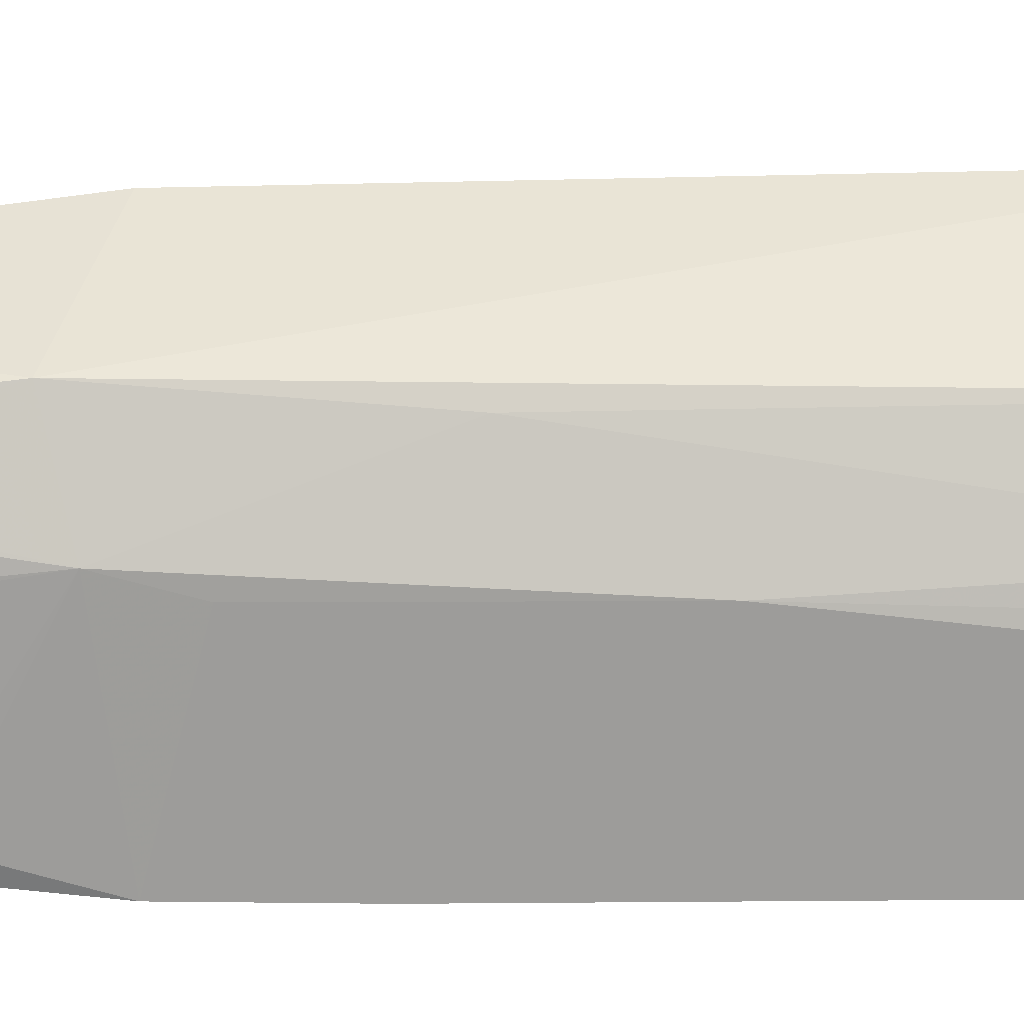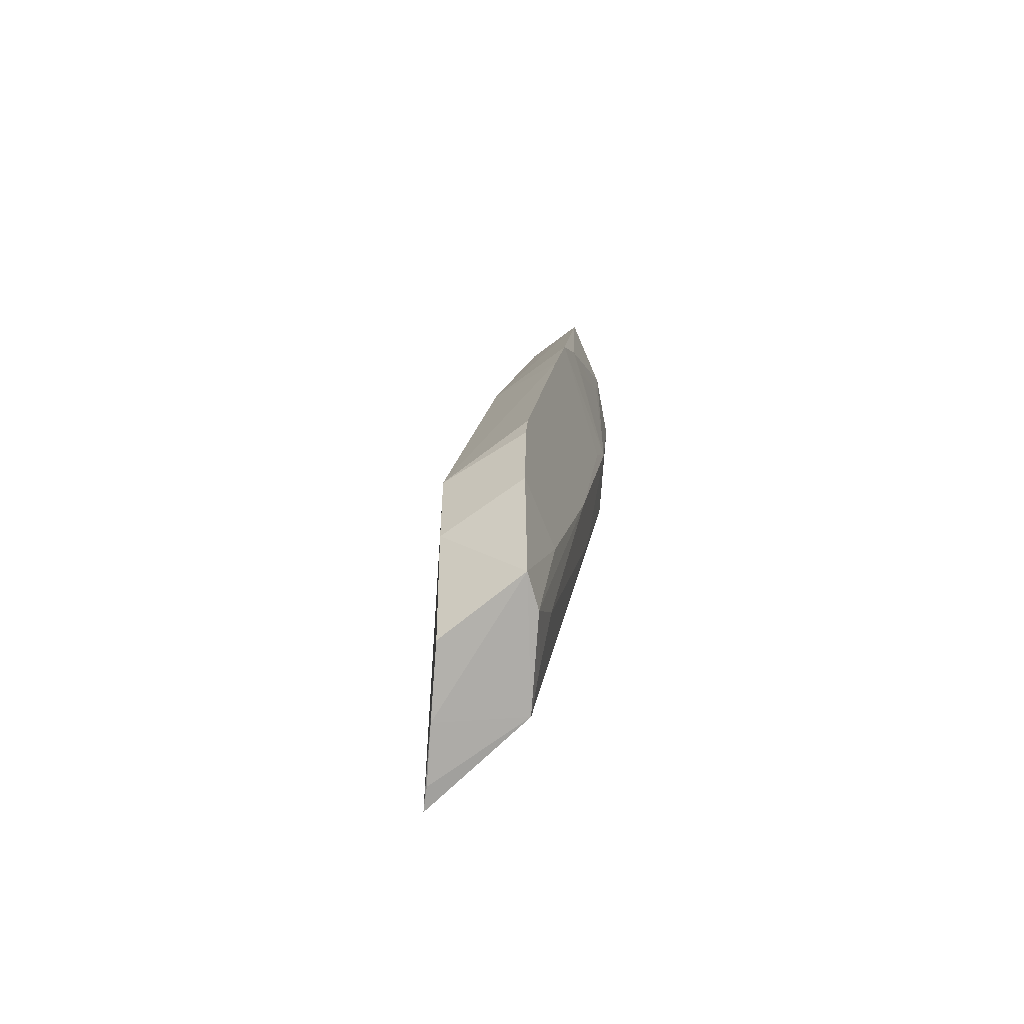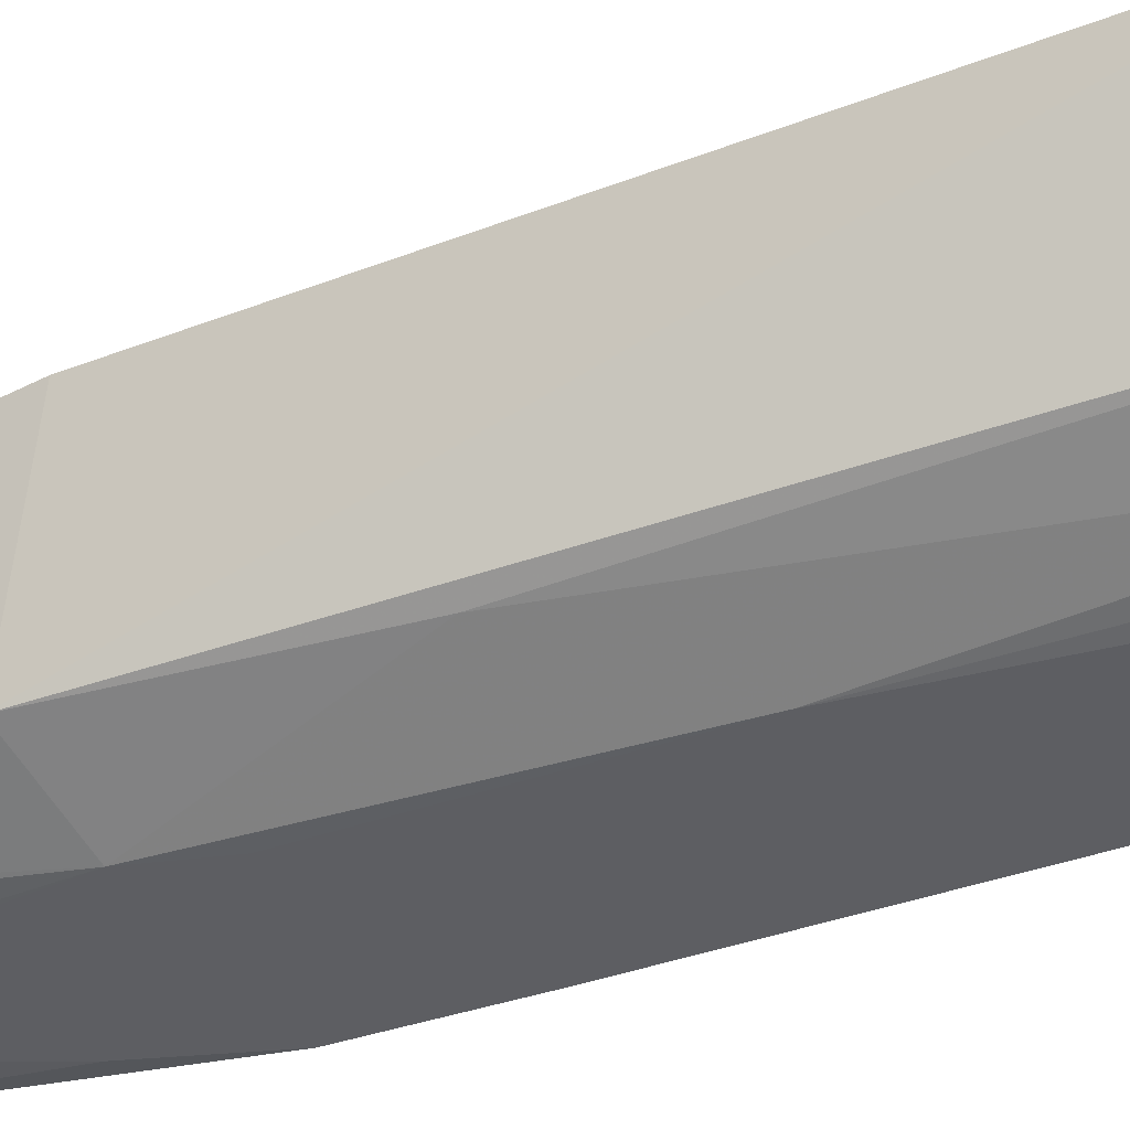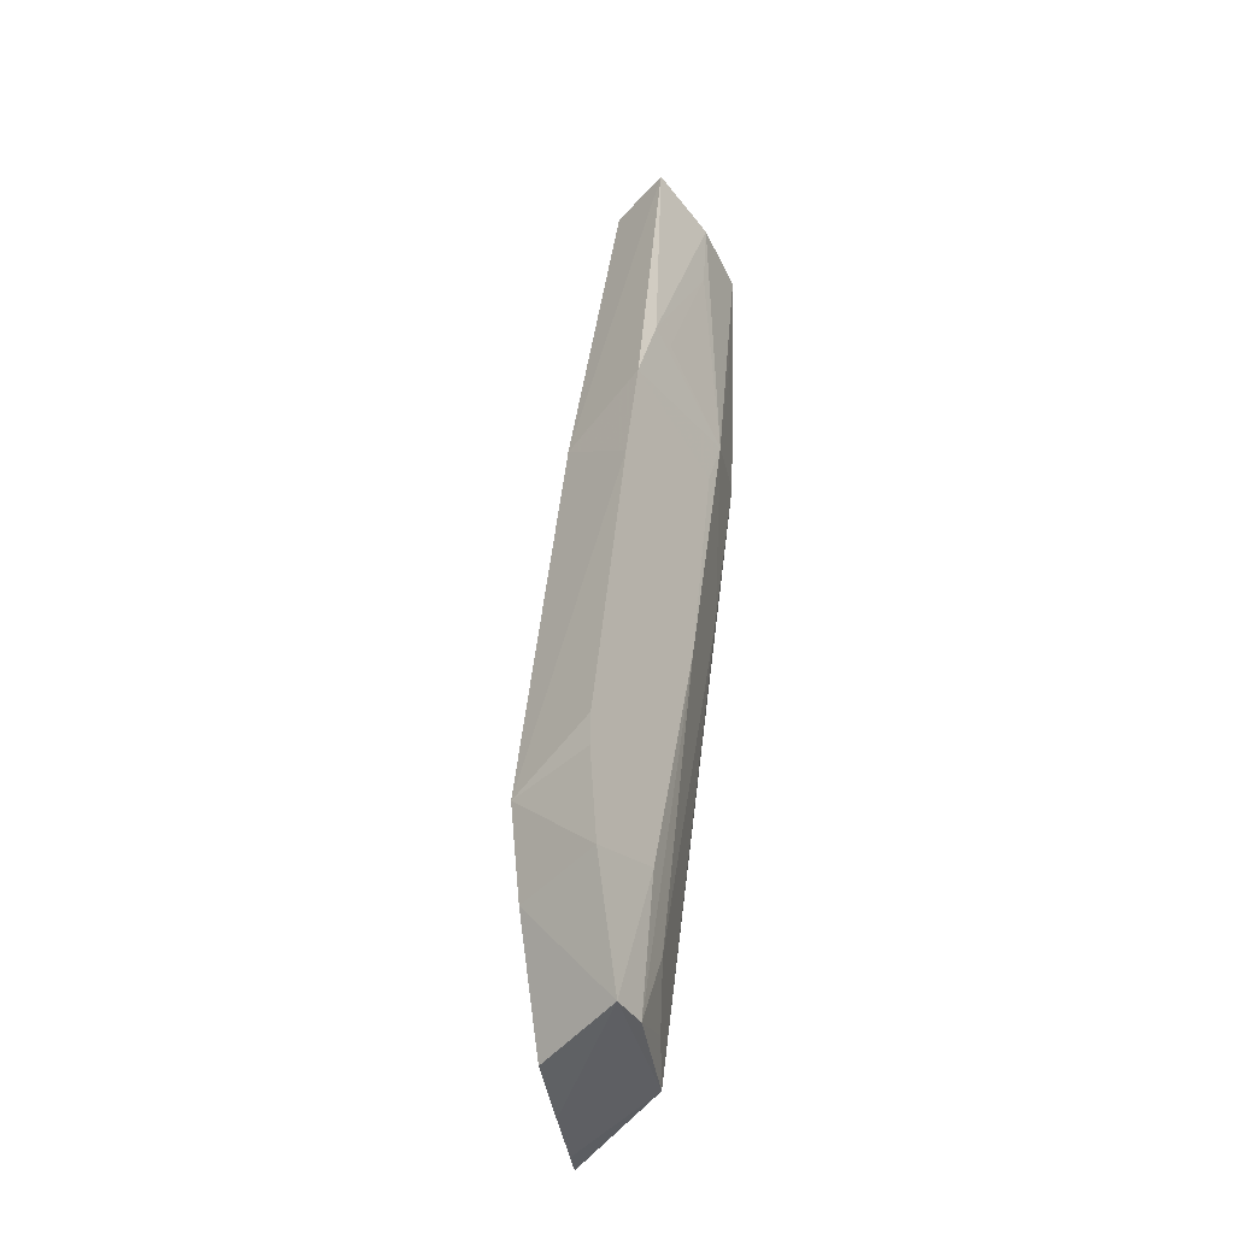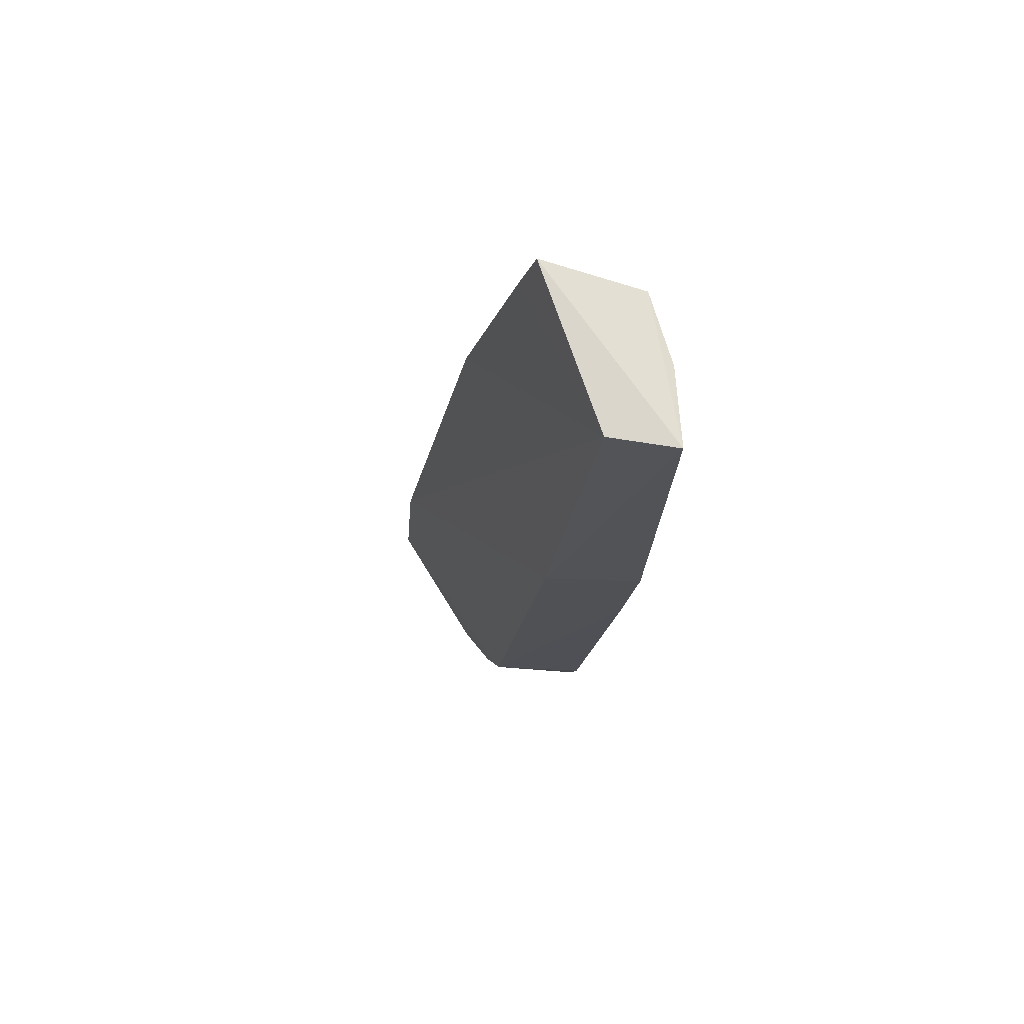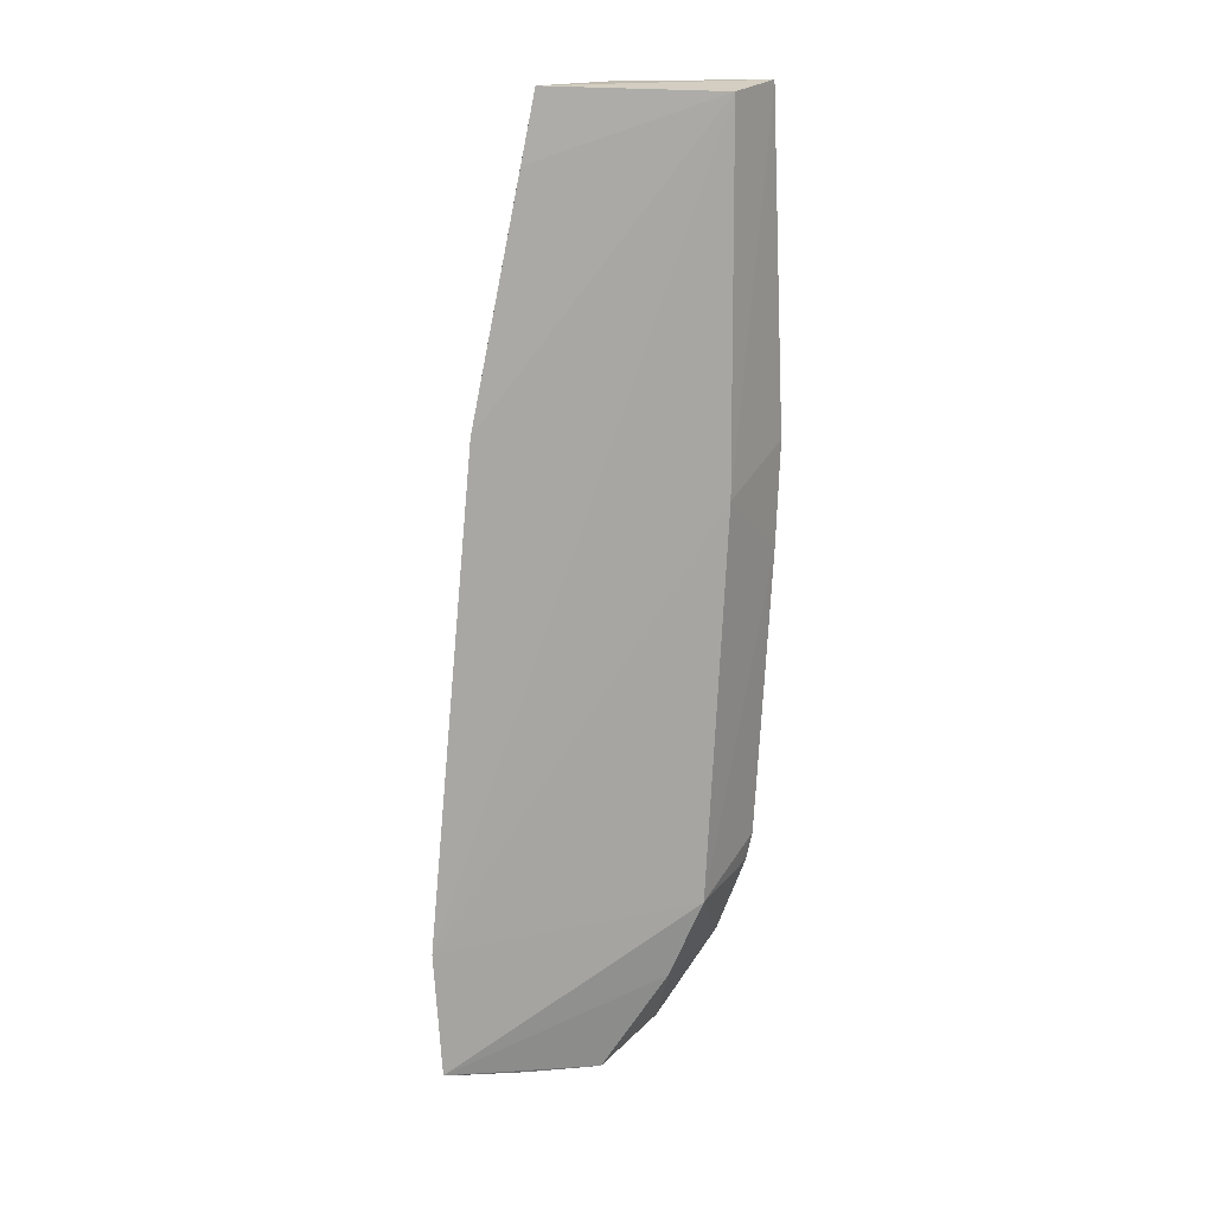
<metadata>
{"format":"obj","ext":"obj","renderer":"f3d","projection":"perspective","resolution":1024,"background":"white","views":[{"elev":-59.2,"azim":85.6,"up":"+Y"},{"elev":-77.5,"azim":-60.3,"up":"+Z"},{"elev":-26.5,"azim":108.9,"up":"+Y"},{"elev":-45.3,"azim":-46.2,"up":"+Z"},{"elev":72.0,"azim":-87.2,"up":"+Z"},{"elev":23.2,"azim":-152.2,"up":"+Z"}]}
</metadata>
<code>
v 0.112 -0.4776 0.3624
v 0.1787 -0.3127 -0.1704
v 0.1702 -0.4389 0.2095
v 0.183 -0.3672 0.192
v 0.05811 -0.4203 0.1609
v 0.1867 -0.318 -0.09592
v 0.1646 -0.4078 0.367
v 0.09721 -0.4186 -0.1672
v 0.1633 -0.3832 -0.1655
v 0.07204 -0.4444 0.3659
v 0.05535 -0.3912 -0.06453
v 0.1515 -0.4638 0.3623
v 0.1346 -0.4612 0.1962
v 0.05397 -0.4752 0.1788
v 0.1396 -0.3398 -0.1721
v 0.1683 -0.3981 0.3282
v 0.06758 -0.4826 0.3668
v 0.1486 -0.4595 0.286
v 0.1328 -0.4131 -0.1216
v 0.05121 -0.4462 -0.04663
v 0.05247 -0.4677 0.1192
v 0.06652 -0.4773 0.225
v 0.1675 -0.3212 -0.1716
v 0.07166 -0.3819 -0.1108
v 0.1631 -0.4282 0.1057
v 0.1113 -0.4283 -0.09172
v 0.1179 -0.4135 -0.1655
v 0.1114 -0.4746 0.3161
v 0.1047 -0.3633 -0.1711
v 0.06714 -0.4349 -0.1078
v 0.1264 -0.4432 0.04464
v 0.1476 -0.3974 -0.1501
v 0.08109 -0.4744 0.2252
v 0.05369 -0.4435 -0.06343
v 0.1265 -0.4591 0.1658
f 6 4 3
f 7 3 4
f 9 6 3
f 9 2 6
f 10 6 5
f 10 4 6
f 11 6 2
f 11 5 6
f 12 3 7
f 13 12 1
f 15 9 8
f 16 10 7
f 16 7 4
f 16 4 10
f 17 7 10
f 17 12 7
f 17 1 12
f 17 10 5
f 17 5 14
f 18 13 3
f 18 3 12
f 18 12 13
f 21 14 5
f 21 5 11
f 21 11 20
f 22 14 13
f 22 17 14
f 22 1 17
f 23 15 2
f 23 2 9
f 23 9 15
f 24 11 2
f 25 9 3
f 25 3 13
f 27 8 9
f 27 26 8
f 28 13 1
f 28 1 22
f 29 24 2
f 29 2 15
f 29 15 8
f 29 8 24
f 30 11 24
f 30 24 8
f 30 26 20
f 30 8 26
f 31 21 20
f 31 20 26
f 31 25 13
f 31 19 25
f 31 27 19
f 31 26 27
f 32 27 9
f 32 19 27
f 32 25 19
f 32 9 25
f 33 28 22
f 33 22 13
f 33 13 28
f 34 30 20
f 34 20 11
f 34 11 30
f 35 31 13
f 35 13 14
f 35 14 21
f 35 21 31

</code>
